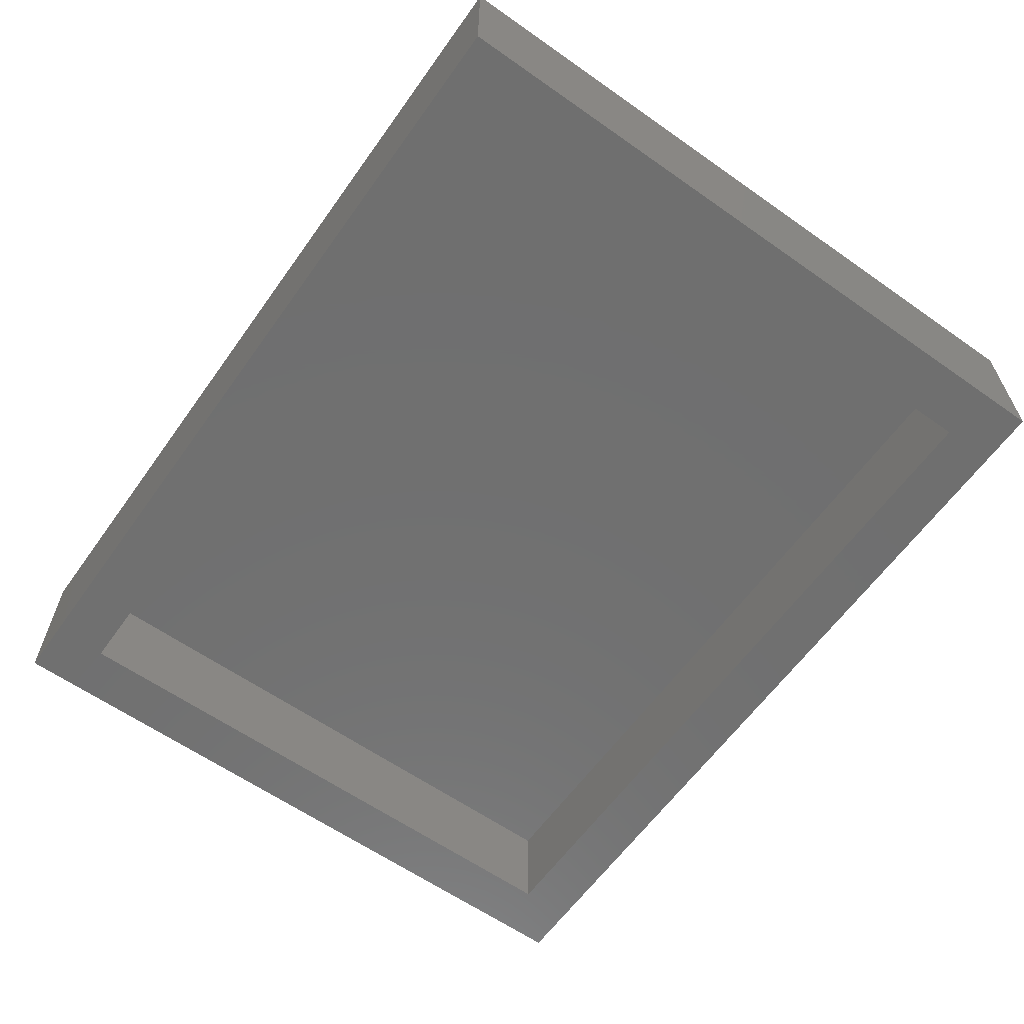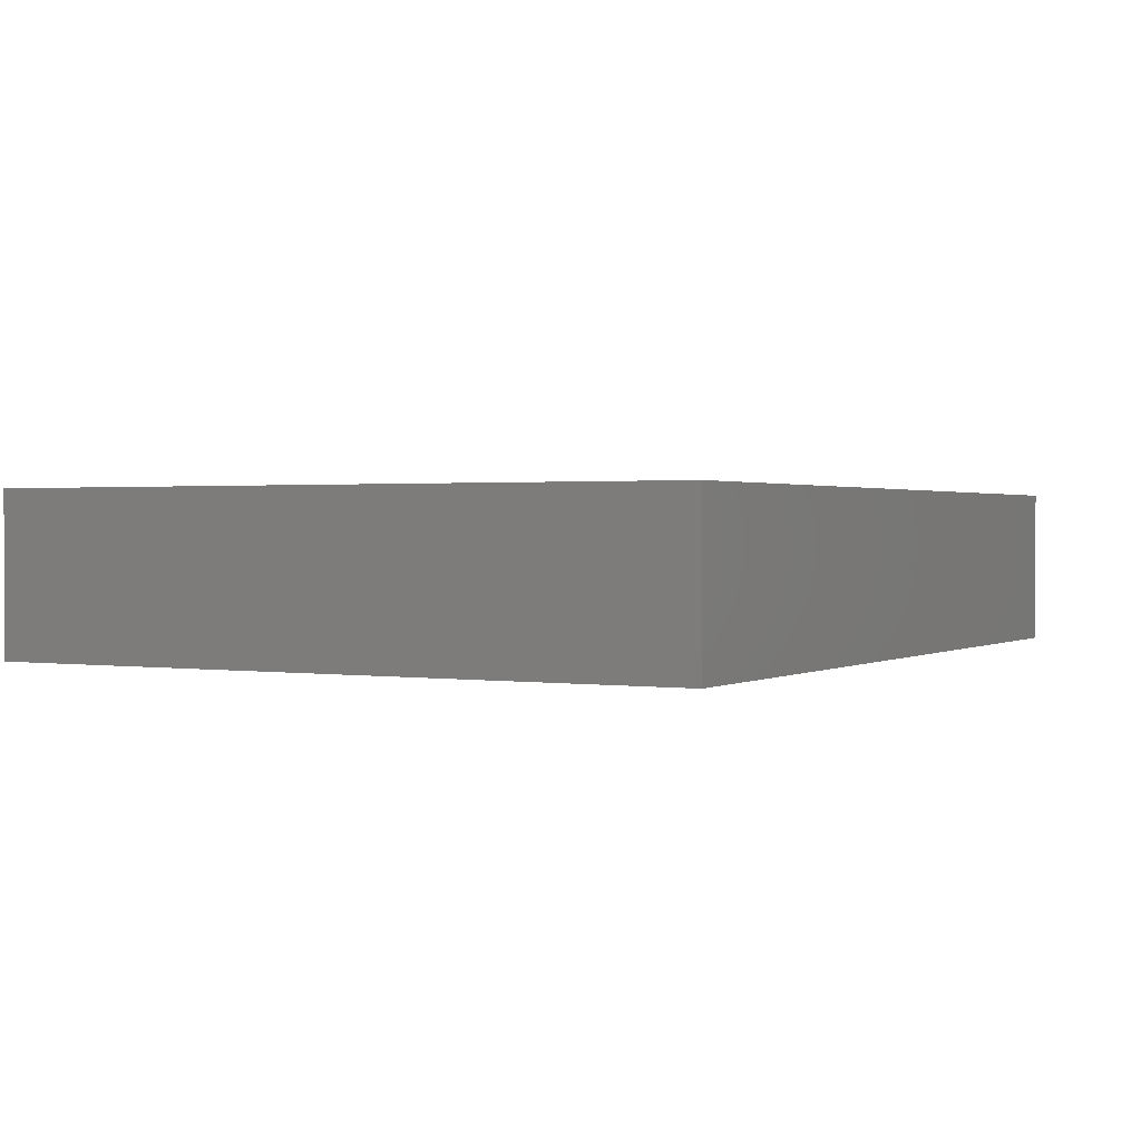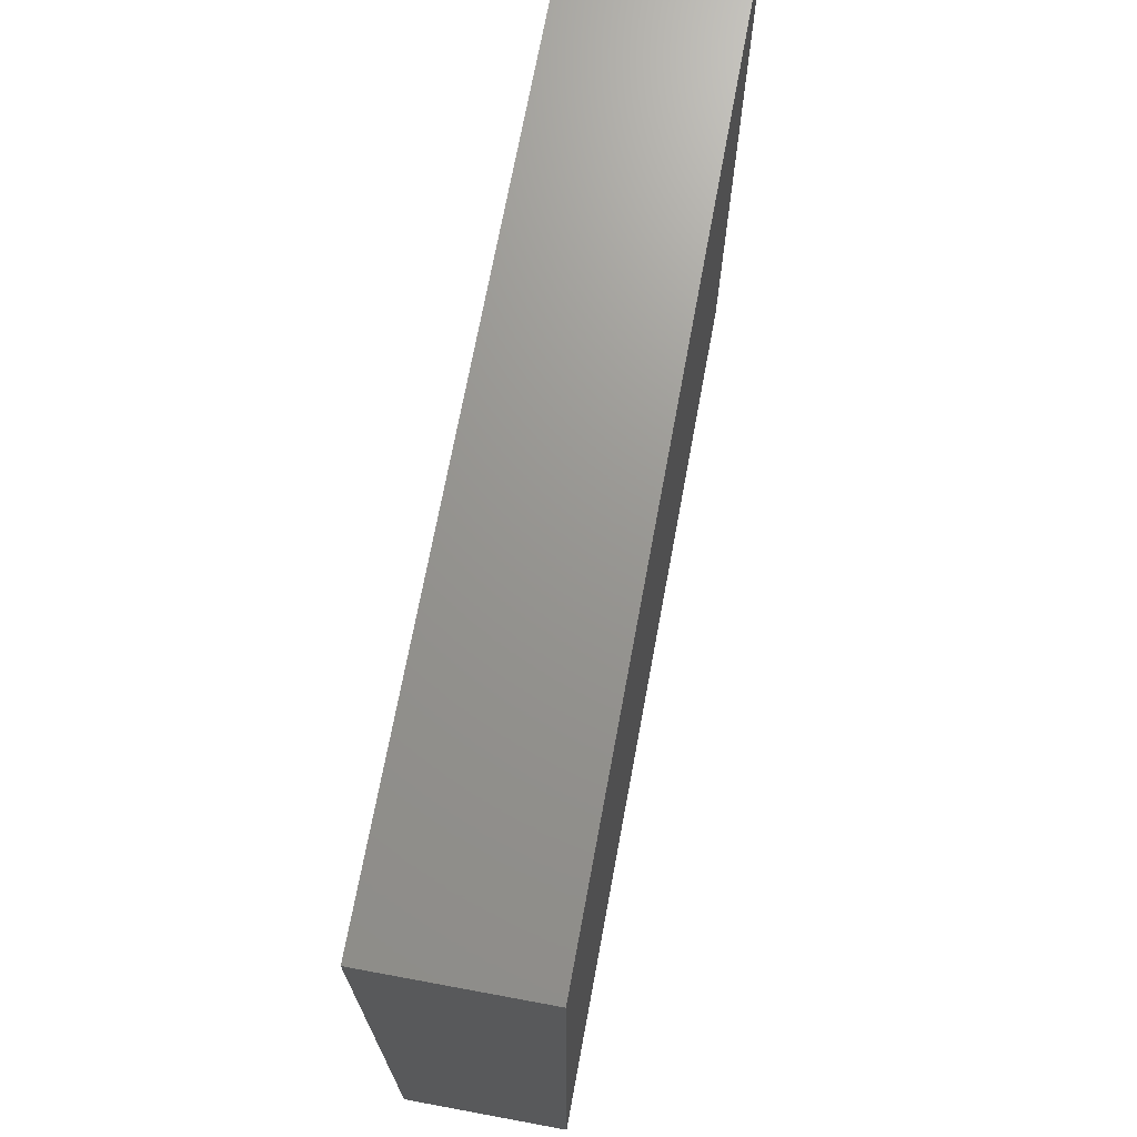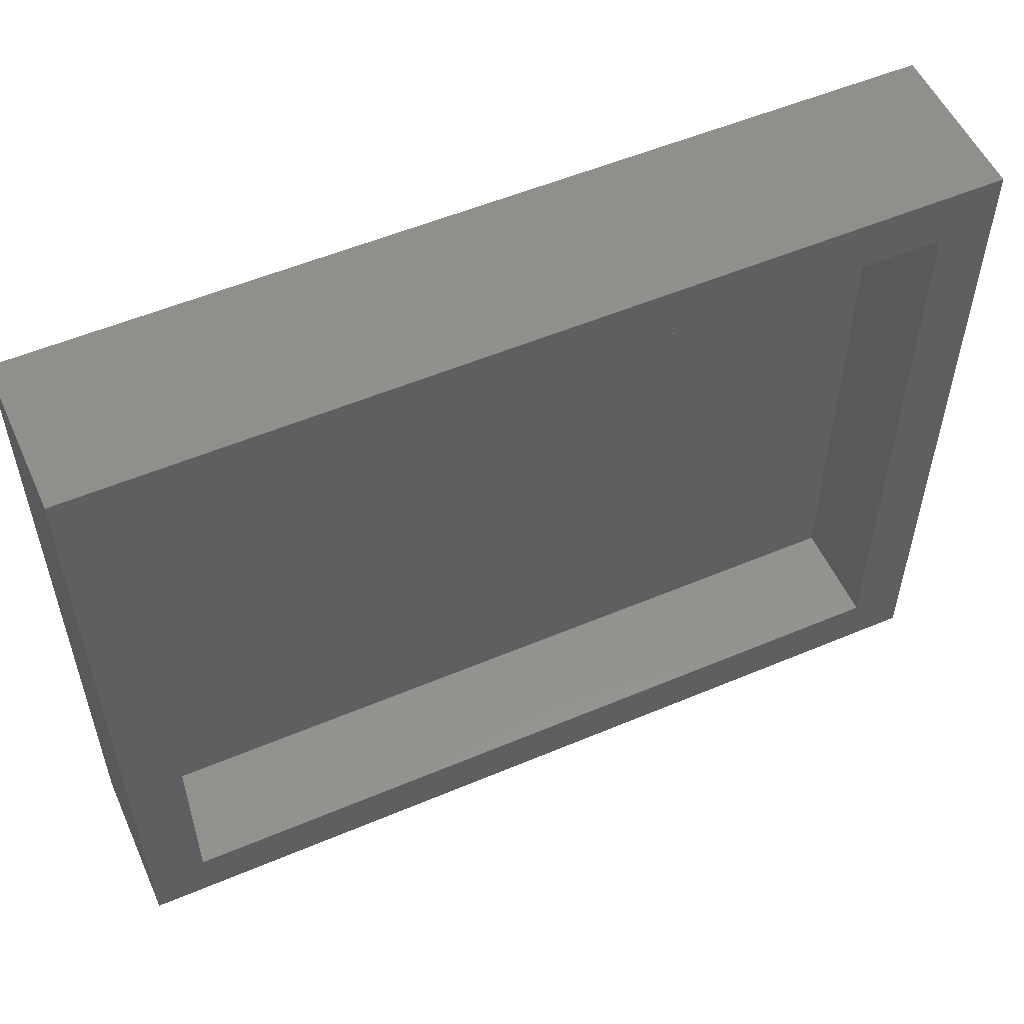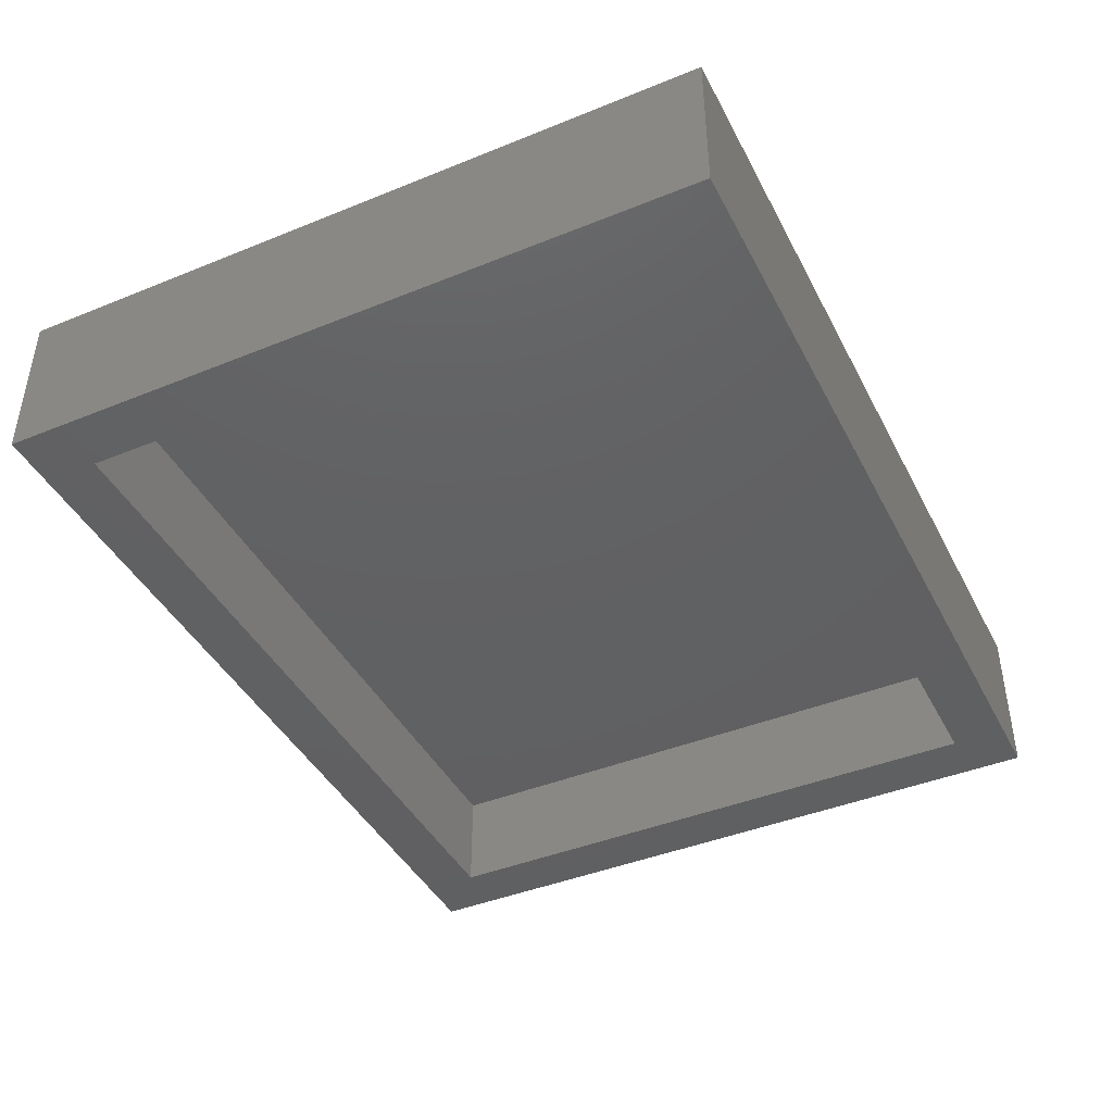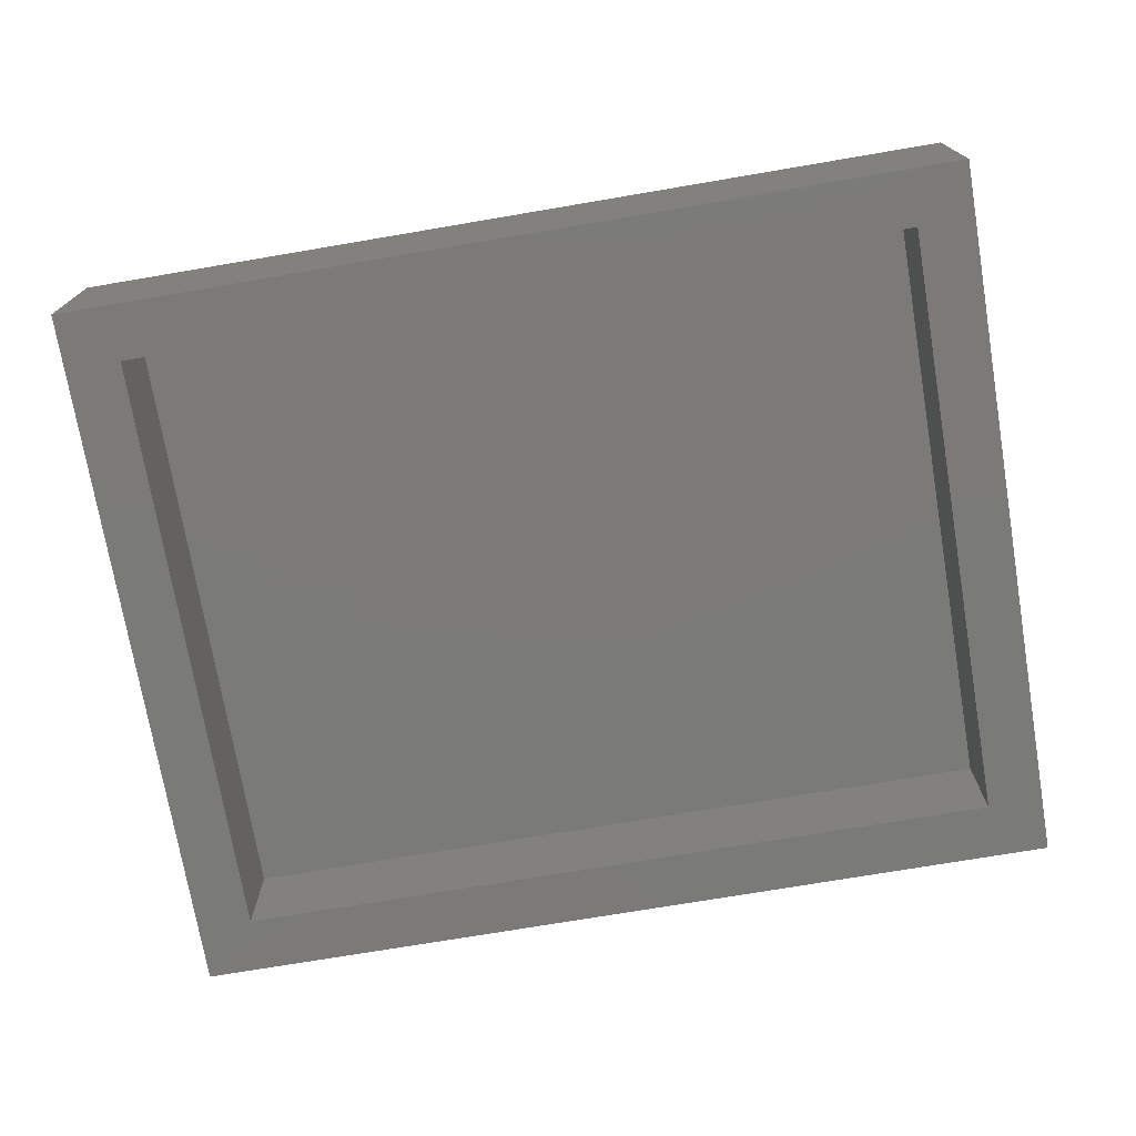
<metadata>
{"format":"stl","ext":"stl","renderer":"f3d","projection":"perspective","resolution":1024,"background":"white","views":[{"elev":-61.7,"azim":-125.5,"up":"+Y"},{"elev":1.1,"azim":-61.4,"up":"+Y"},{"elev":70.6,"azim":100.5,"up":"+Z"},{"elev":54.2,"azim":-24.1,"up":"+Z"},{"elev":-42.6,"azim":115.8,"up":"+Y"},{"elev":-73.4,"azim":-170.4,"up":"+Y"}]}
</metadata>
<code>
# stl→obj: 16 verts, 28 faces
v 0.4531 -0.1797 -0.6484
v 0.375 -0.1797 -0.5703
v -0.7969 -0.1797 -0.6484
v -0.7188 -0.1797 -0.5703
v -0.7969 -0.1797 0.3581
v -0.7188 -0.1797 0.28
v 0.4531 -0.1797 0.3581
v 0.375 -0.1797 0.28
v -0.7188 -0.03125 -0.5703
v 0.375 -0.03125 -0.5703
v 0.375 -0.03125 0.28
v -0.7188 -0.03125 0.28
v -0.7969 0.04688 -0.6484
v 0.4531 0.04688 -0.6484
v 0.4531 0.04688 0.3581
v -0.7969 0.04688 0.3581
f 1 2 3
f 3 2 4
f 3 4 5
f 5 4 6
f 5 6 7
f 7 6 8
f 7 8 1
f 1 8 2
f 4 2 9
f 9 2 10
f 2 8 10
f 10 8 11
f 8 6 11
f 11 6 12
f 6 4 12
f 12 4 9
f 3 13 1
f 1 13 14
f 1 14 7
f 7 14 15
f 7 15 5
f 5 15 16
f 5 16 3
f 3 16 13
f 16 15 13
f 13 15 14
f 12 9 11
f 11 9 10

</code>
